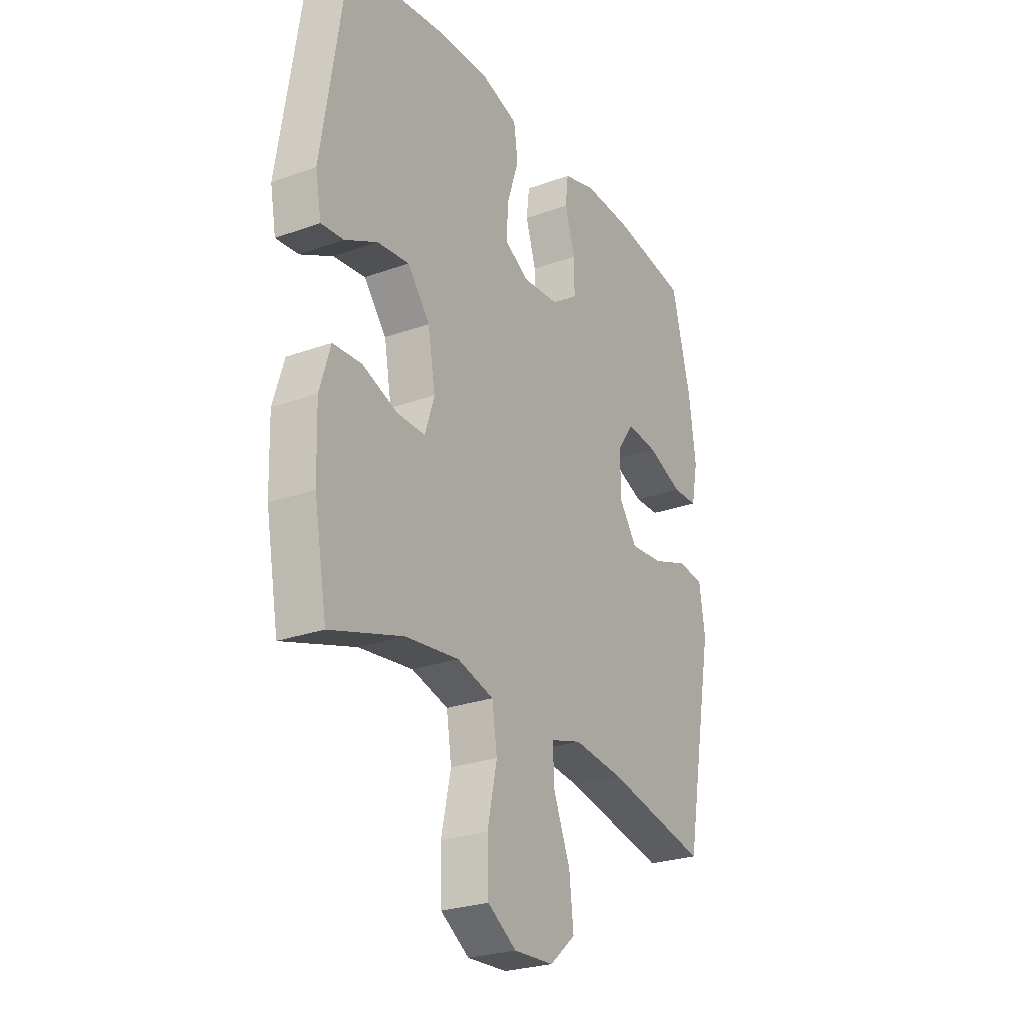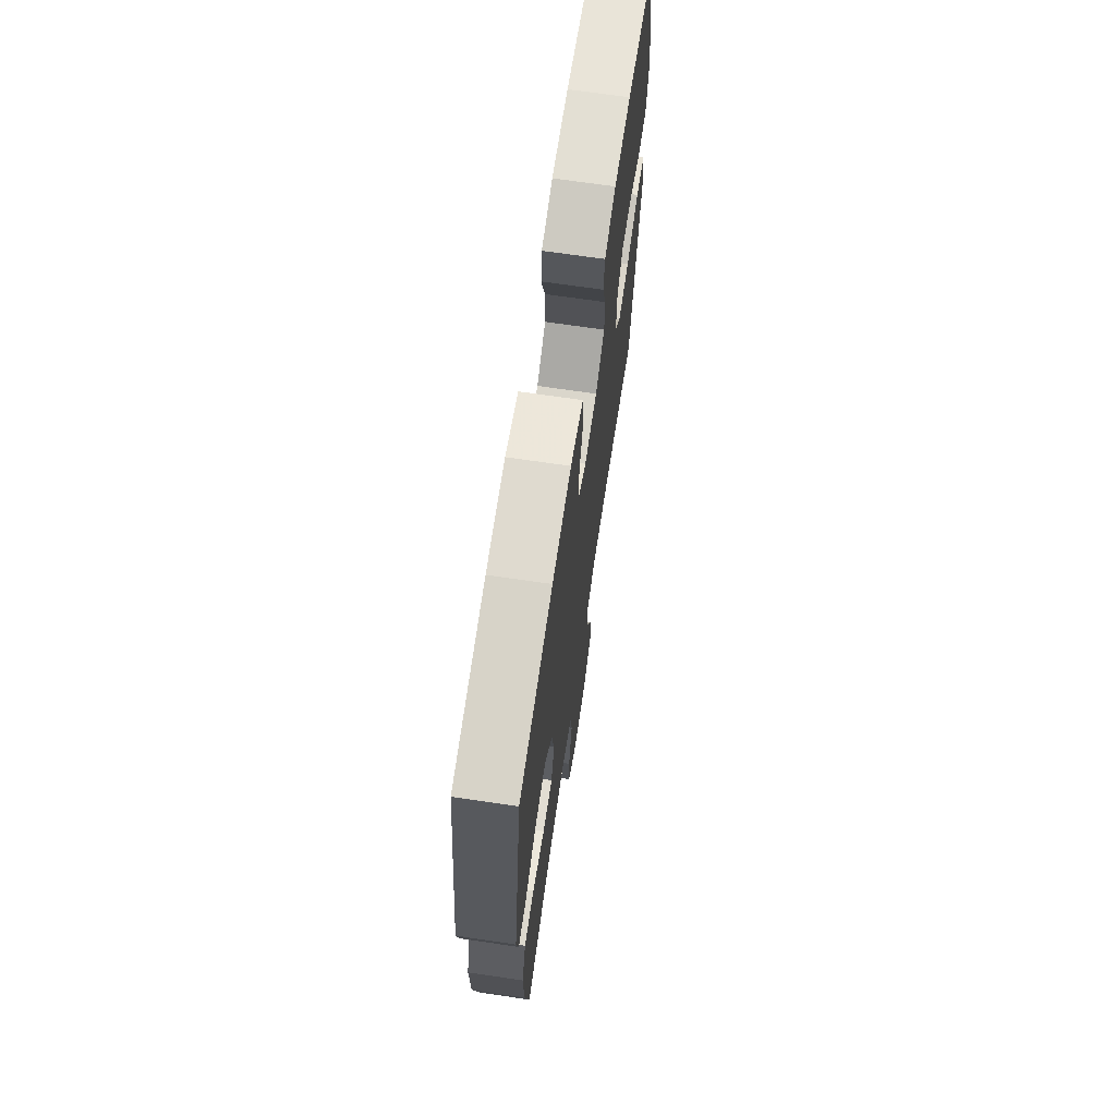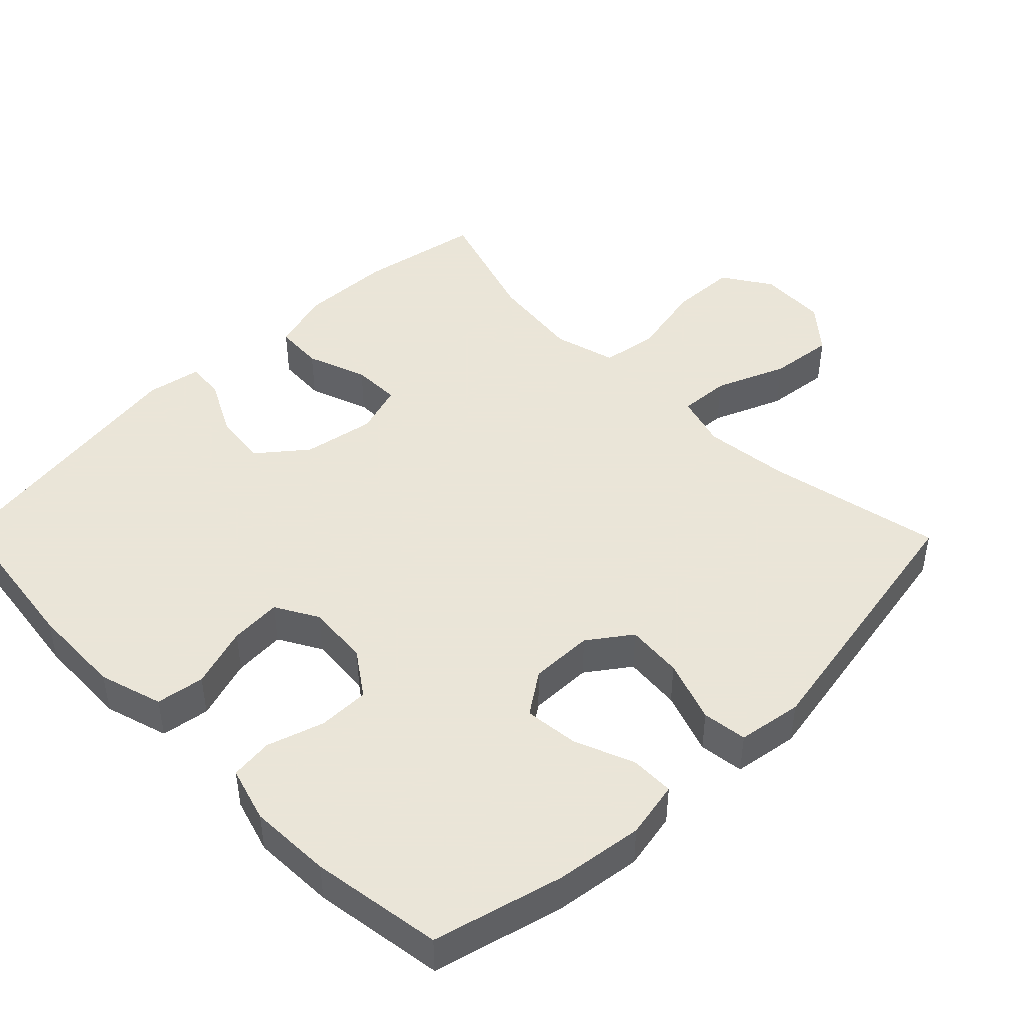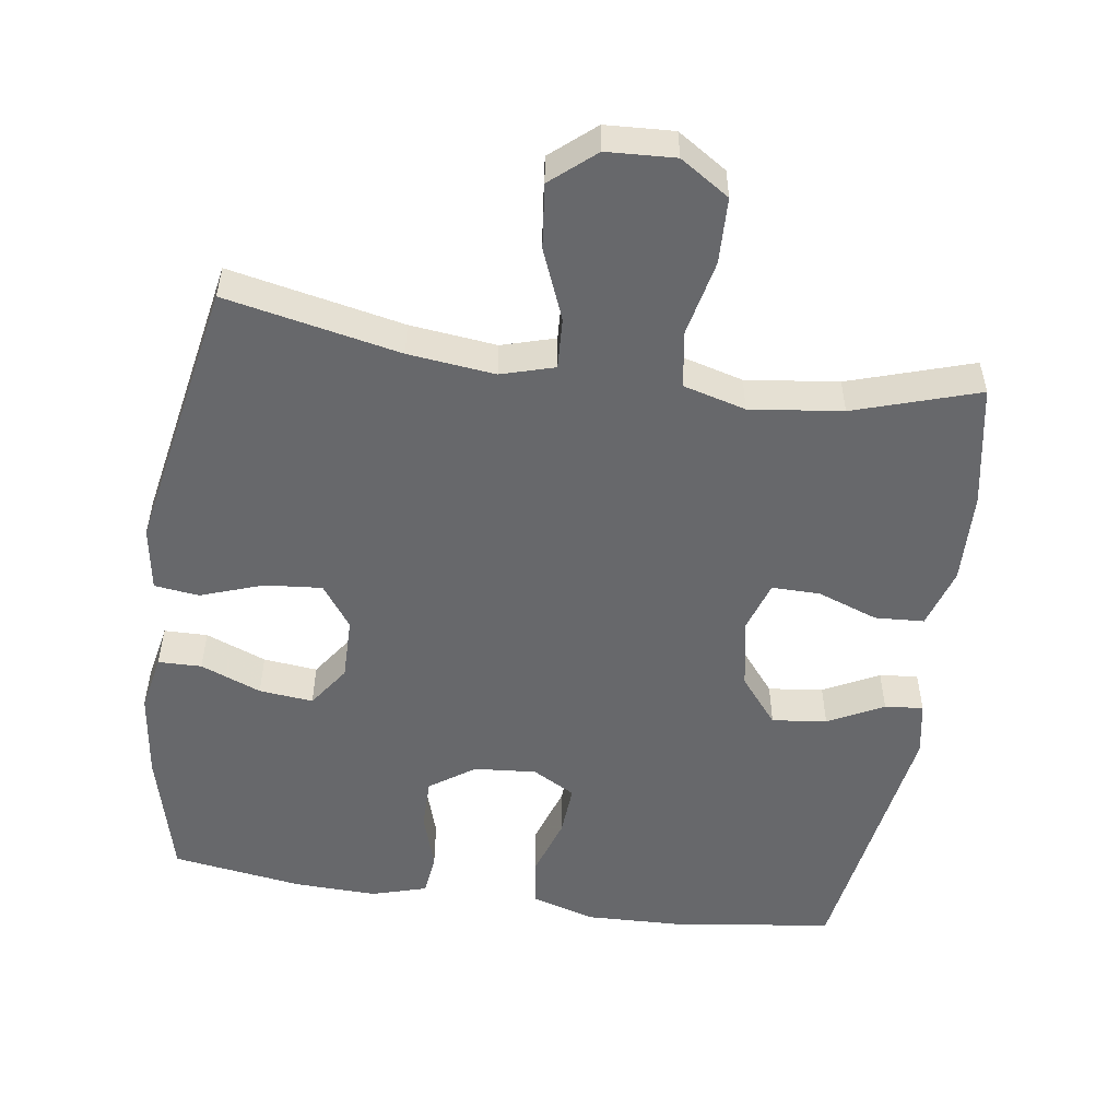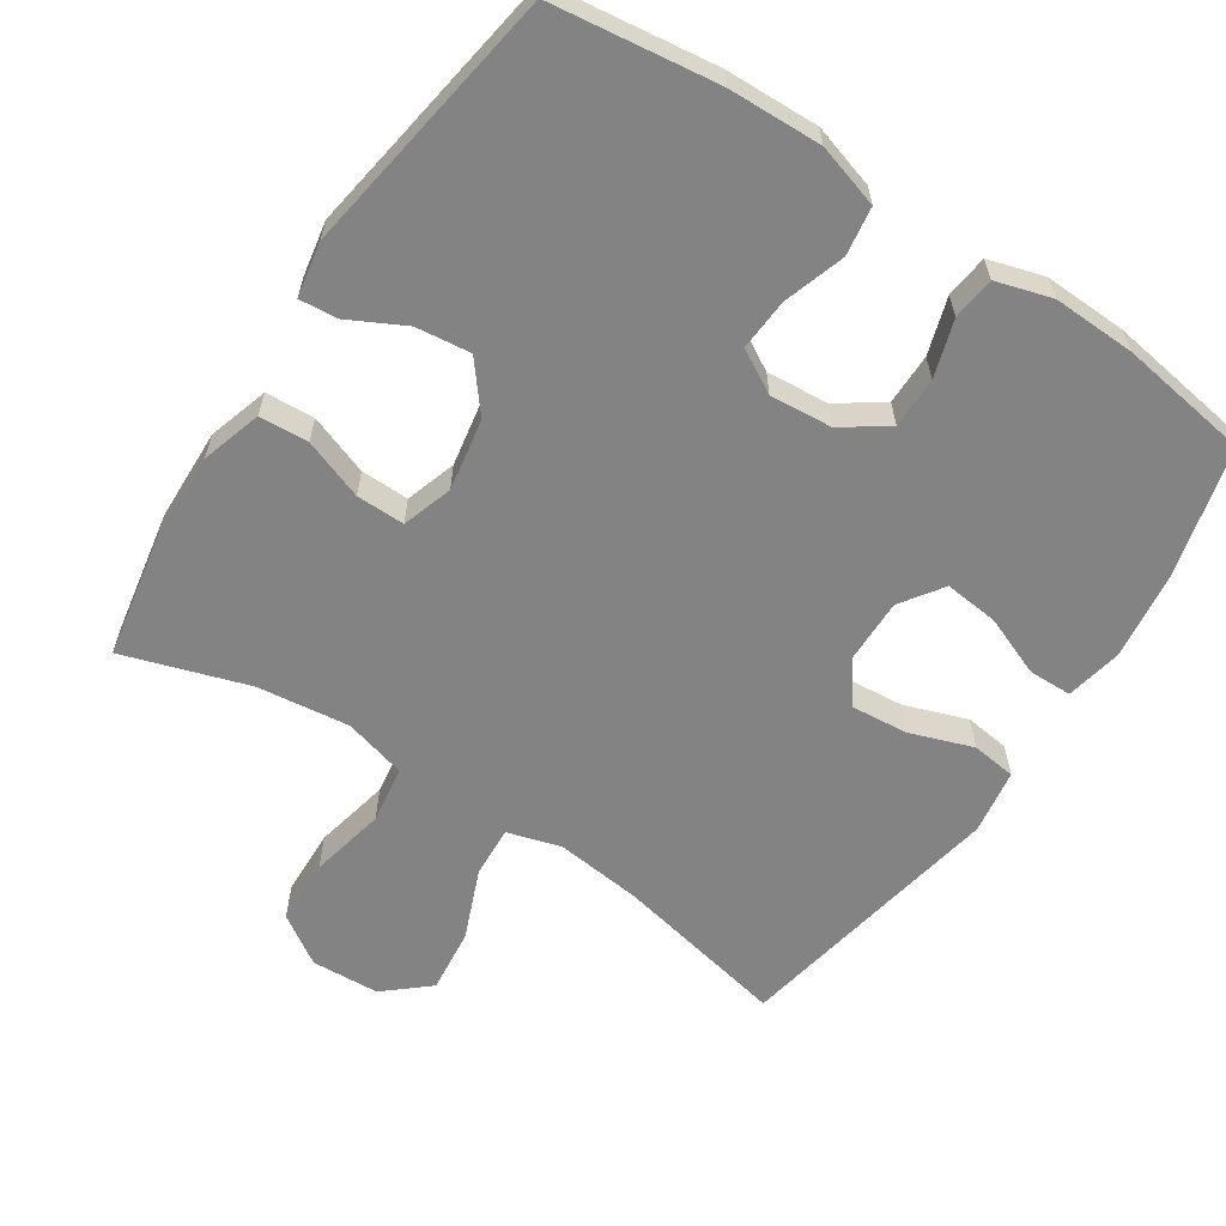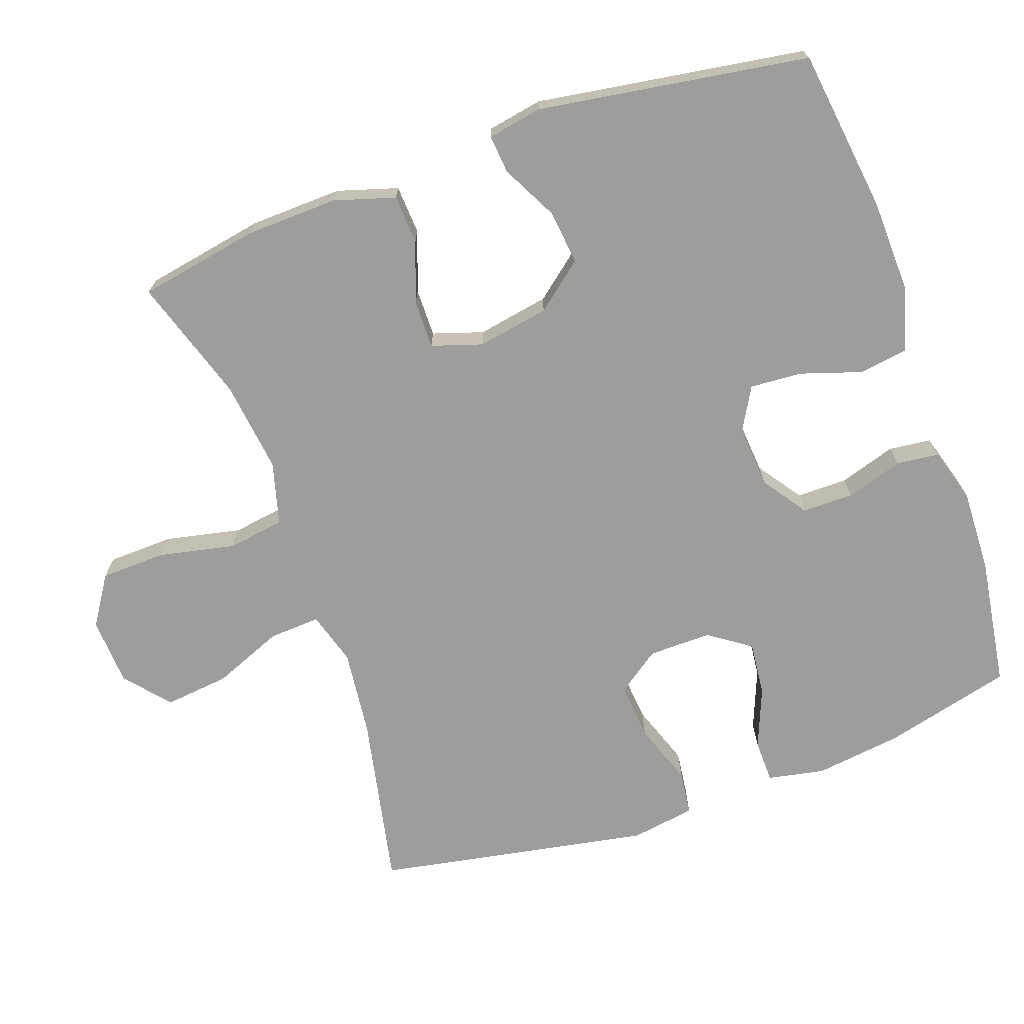
<metadata>
{"format":"obj","ext":"obj","renderer":"f3d","projection":"perspective","resolution":1024,"background":"white","views":[{"elev":-26.1,"azim":-60.3,"up":"+Z"},{"elev":69.1,"azim":-81.6,"up":"+Z"},{"elev":45.5,"azim":45.6,"up":"+Y"},{"elev":-52.5,"azim":171.7,"up":"+Y"},{"elev":-61.2,"azim":-33.3,"up":"+Y"},{"elev":-70.6,"azim":-70.4,"up":"+Y"}]}
</metadata>
<code>
v -0.5 0.07 -0.5
v -0.531 0.07 -0.329
v -0.535 0.07 -0.199
v -0.509 0.07 -0.114
v -0.44 0.07 -0.11
v -0.355 0.07 -0.141
v -0.287 0.07 -0.142
v -0.264 0.07 -0.071
v -0.282 0.07 0.03
v -0.336 0.07 0.097
v -0.413 0.07 0.088
v -0.491 0.07 0.048
v -0.545 0.07 0.043
v -0.559 0.07 0.12
v -0.5 0.07 0.5
v -0.269 0.07 0.53
v -0.137 0.07 0.534
v -0.048 0.07 0.507
v -0.038 0.07 0.439
v -0.066 0.07 0.353
v -0.071 0.07 0.28
v -0.011 0.07 0.246
v 0.077 0.07 0.253
v 0.14 0.07 0.297
v 0.14 0.07 0.369
v 0.115 0.07 0.449
v 0.122 0.07 0.509
v 0.2 0.07 0.532
v 0.316 0.07 0.528
v 0.5 0.07 0.5
v 0.546 0.07 0.318
v 0.562 0.07 0.195
v 0.546 0.07 0.115
v 0.485 0.07 0.114
v 0.4 0.07 0.148
v 0.324 0.07 0.156
v 0.283 0.07 0.097
v 0.284 0.07 0.008
v 0.327 0.07 -0.052
v 0.407 0.07 -0.045
v 0.495 0.07 -0.014
v 0.558 0.07 -0.022
v 0.572 0.07 -0.113
v 0.5 0.07 -0.5
v 0.255 0.07 -0.449
v 0.133 0.07 -0.435
v 0.058 0.07 -0.457
v 0.062 0.07 -0.529
v 0.102 0.07 -0.628
v 0.112 0.07 -0.719
v 0.05 0.07 -0.772
v -0.046 0.07 -0.777
v -0.115 0.07 -0.732
v -0.118 0.07 -0.639
v -0.095 0.07 -0.532
v -0.107 0.07 -0.452
v -0.195 0.07 -0.428
v -0.325 0.07 -0.444
v -0.5 0 -0.5
v -0.531 0 -0.329
v -0.535 0 -0.199
v -0.509 0 -0.114
v -0.44 0 -0.11
v -0.355 0 -0.141
v -0.287 0 -0.142
v -0.264 0 -0.071
v -0.282 0 0.03
v -0.336 0 0.097
v -0.413 0 0.088
v -0.491 0 0.048
v -0.545 0 0.043
v -0.559 0 0.12
v -0.5 0 0.5
v -0.269 0 0.53
v -0.137 0 0.534
v -0.048 0 0.507
v -0.038 0 0.439
v -0.066 0 0.353
v -0.071 0 0.28
v -0.011 0 0.246
v 0.077 0 0.253
v 0.14 0 0.297
v 0.14 0 0.369
v 0.115 0 0.449
v 0.122 0 0.509
v 0.2 0 0.532
v 0.316 0 0.528
v 0.5 0 0.5
v 0.546 0 0.318
v 0.562 0 0.195
v 0.546 0 0.115
v 0.485 0 0.114
v 0.4 0 0.148
v 0.324 0 0.156
v 0.283 0 0.097
v 0.284 0 0.008
v 0.327 0 -0.052
v 0.407 0 -0.045
v 0.495 0 -0.014
v 0.558 0 -0.022
v 0.572 0 -0.113
v 0.5 0 -0.5
v 0.255 0 -0.449
v 0.133 0 -0.435
v 0.058 0 -0.457
v 0.062 0 -0.529
v 0.102 0 -0.628
v 0.112 0 -0.719
v 0.05 0 -0.772
v -0.046 0 -0.777
v -0.115 0 -0.732
v -0.118 0 -0.639
v -0.095 0 -0.532
v -0.107 0 -0.452
v -0.195 0 -0.428
v -0.325 0 -0.444
f 52 53 54 55
f 52 55 56
f 51 52 56
f 48 49 50 51
f 47 48 51 56
f 46 47 56 57
f 42 43 44 45
f 40 41 42 45
f 39 40 45 46
f 38 39 46 57
f 32 33 34 35
f 32 35 36
f 31 32 36
f 30 31 36
f 29 30 36 37
f 25 26 27 28
f 24 25 28 29
f 17 18 19 20
f 17 20 21
f 16 17 21
f 15 16 21
f 14 15 21 22
f 11 12 13 14
f 10 11 14 22
f 3 4 5 6
f 3 6 7
f 58 1 2 3
f 58 3 7
f 37 38 57 58
f 24 29 37 58
f 23 24 58 7
f 9 10 22 23
f 8 9 23
f 7 8 23
f 113 112 111 110
f 114 113 110
f 114 110 109
f 109 108 107 106
f 114 109 106 105
f 115 114 105 104
f 103 102 101 100
f 103 100 99 98
f 104 103 98 97
f 115 104 97 96
f 93 92 91 90
f 94 93 90
f 94 90 89
f 94 89 88
f 95 94 88 87
f 86 85 84 83
f 87 86 83 82
f 78 77 76 75
f 79 78 75
f 79 75 74
f 79 74 73
f 80 79 73 72
f 72 71 70 69
f 80 72 69 68
f 64 63 62 61
f 65 64 61
f 61 60 59 116
f 65 61 116
f 116 115 96 95
f 116 95 87 82
f 65 116 82 81
f 81 80 68 67
f 81 67 66
f 81 66 65
f 1 59 60 2
f 2 60 61 3
f 3 61 62 4
f 4 62 63 5
f 5 63 64 6
f 6 64 65 7
f 7 65 66 8
f 8 66 67 9
f 9 67 68 10
f 10 68 69 11
f 11 69 70 12
f 12 70 71 13
f 13 71 72 14
f 14 72 73 15
f 15 73 74 16
f 16 74 75 17
f 17 75 76 18
f 18 76 77 19
f 19 77 78 20
f 20 78 79 21
f 21 79 80 22
f 22 80 81 23
f 23 81 82 24
f 24 82 83 25
f 25 83 84 26
f 26 84 85 27
f 27 85 86 28
f 28 86 87 29
f 29 87 88 30
f 30 88 89 31
f 31 89 90 32
f 32 90 91 33
f 33 91 92 34
f 34 92 93 35
f 35 93 94 36
f 36 94 95 37
f 37 95 96 38
f 38 96 97 39
f 39 97 98 40
f 40 98 99 41
f 41 99 100 42
f 42 100 101 43
f 43 101 102 44
f 44 102 103 45
f 45 103 104 46
f 46 104 105 47
f 47 105 106 48
f 48 106 107 49
f 49 107 108 50
f 50 108 109 51
f 51 109 110 52
f 52 110 111 53
f 53 111 112 54
f 54 112 113 55
f 55 113 114 56
f 56 114 115 57
f 57 115 116 58
f 58 116 59 1

</code>
